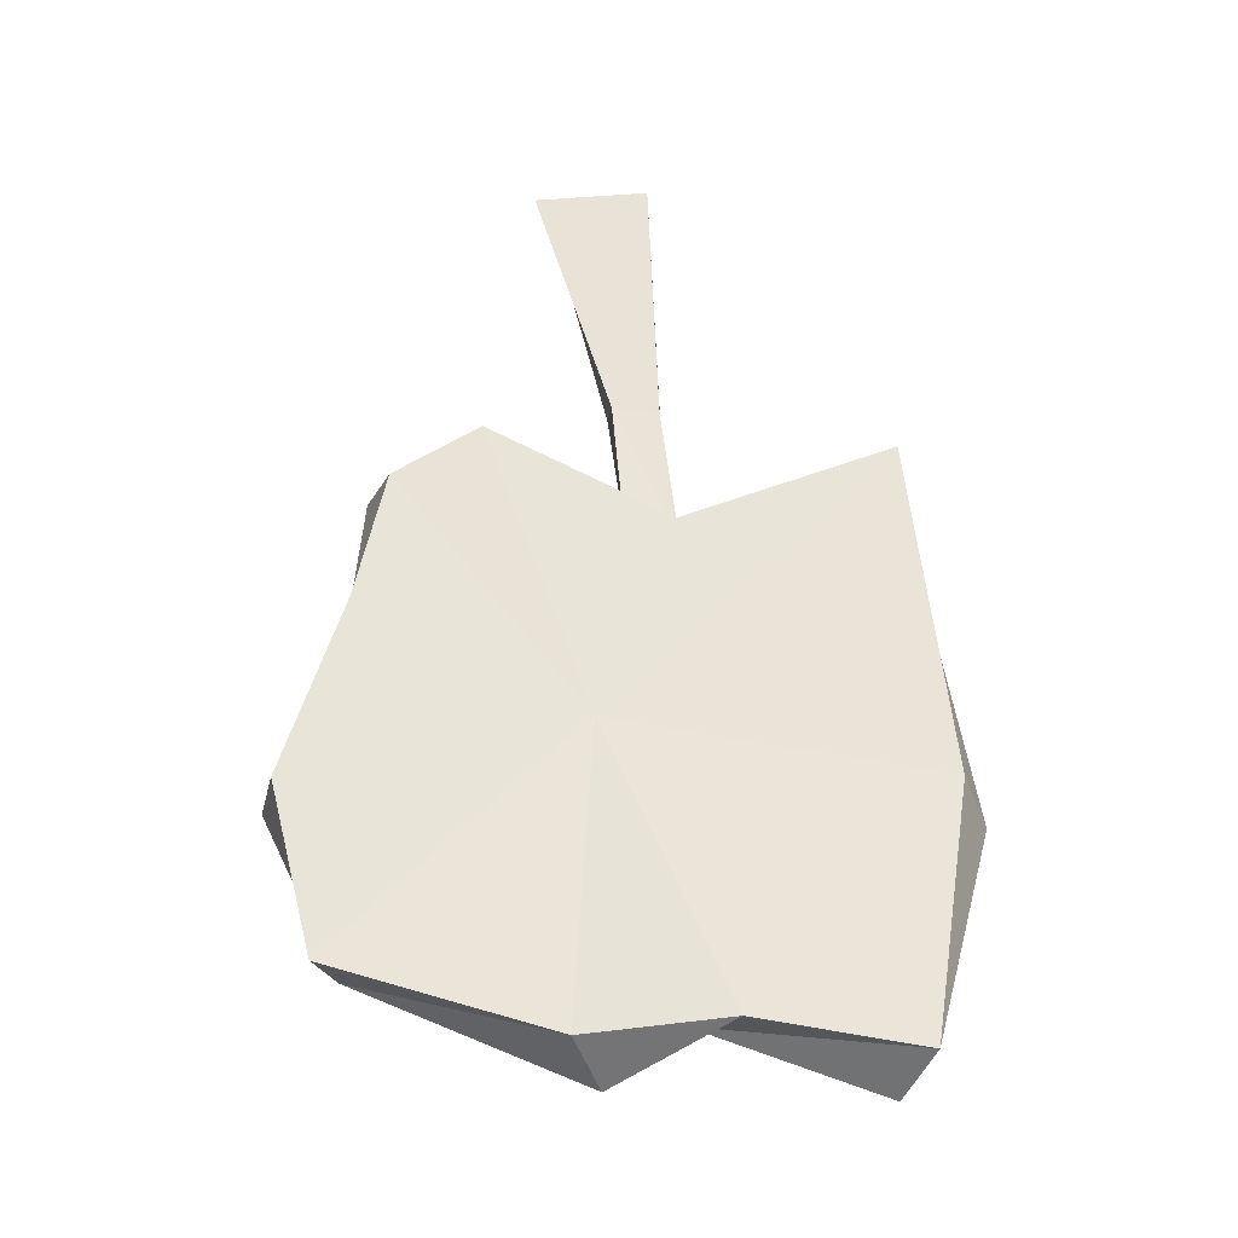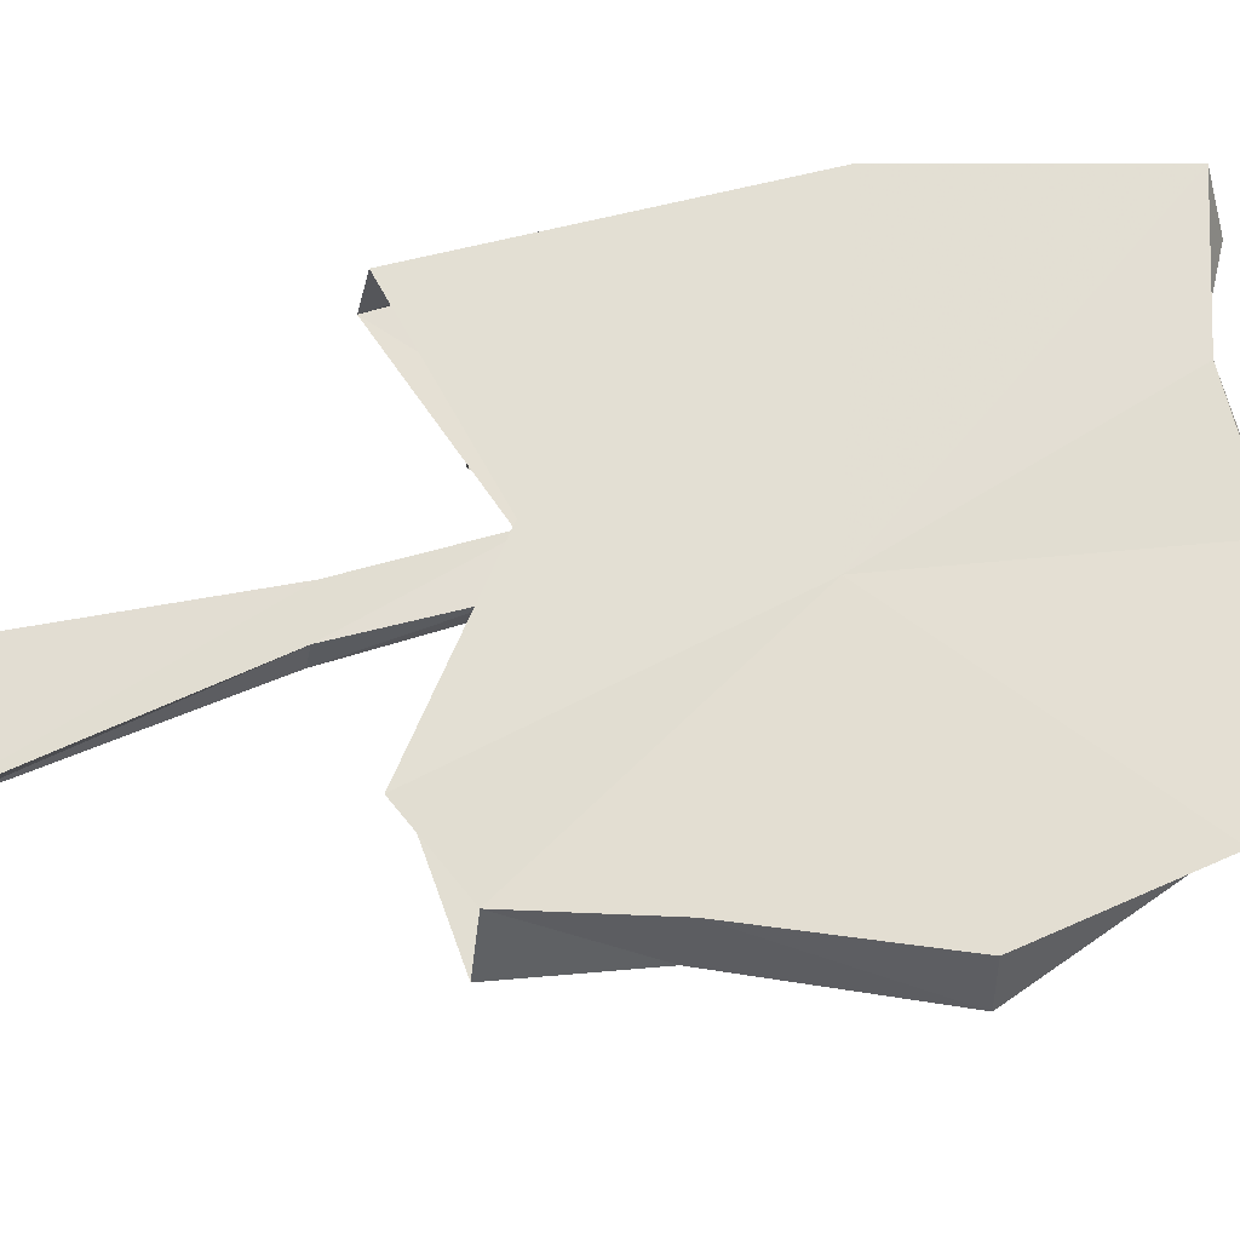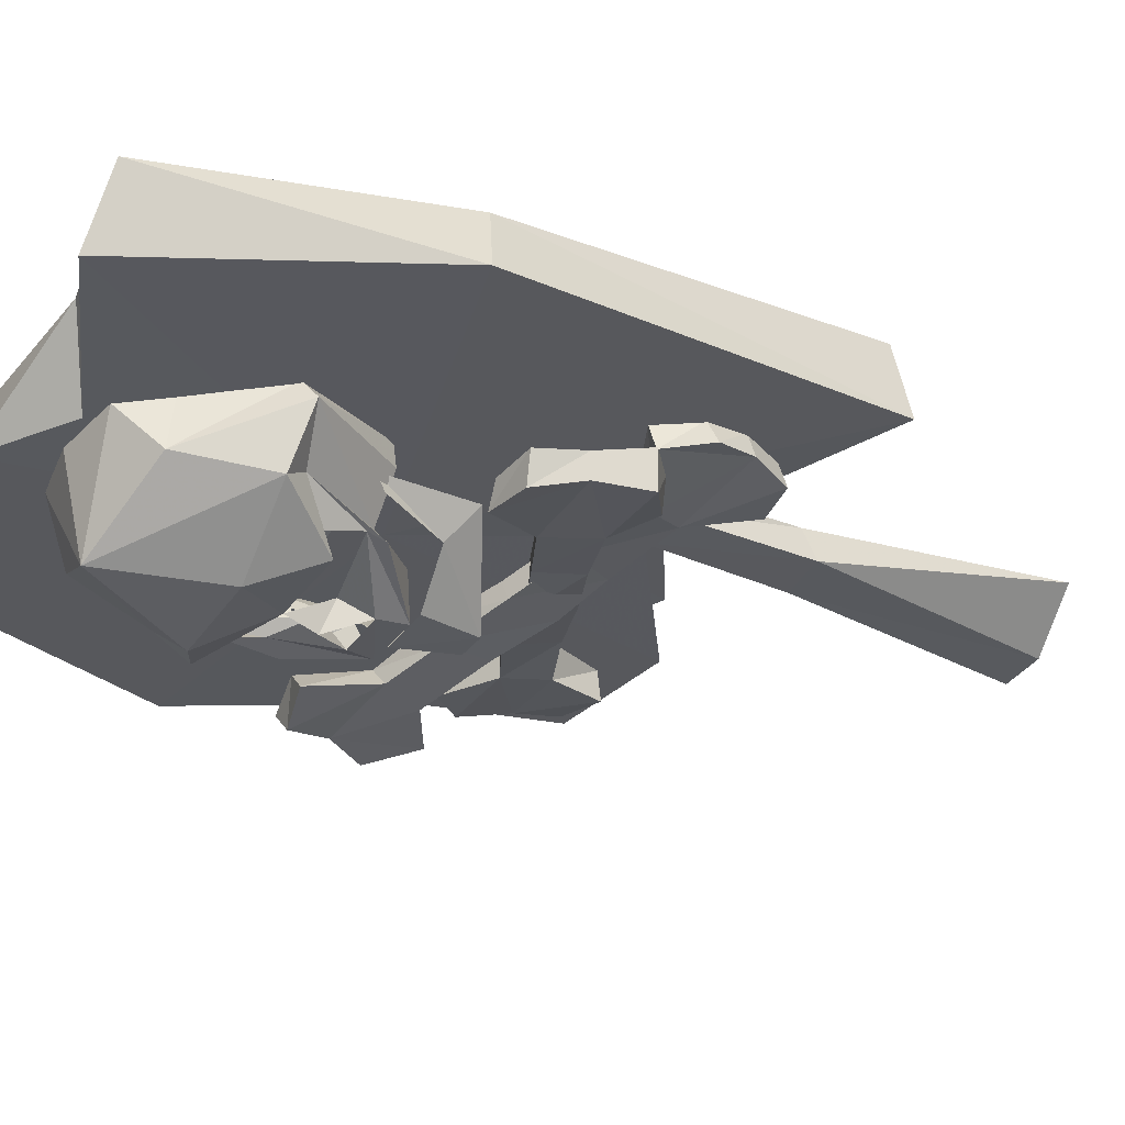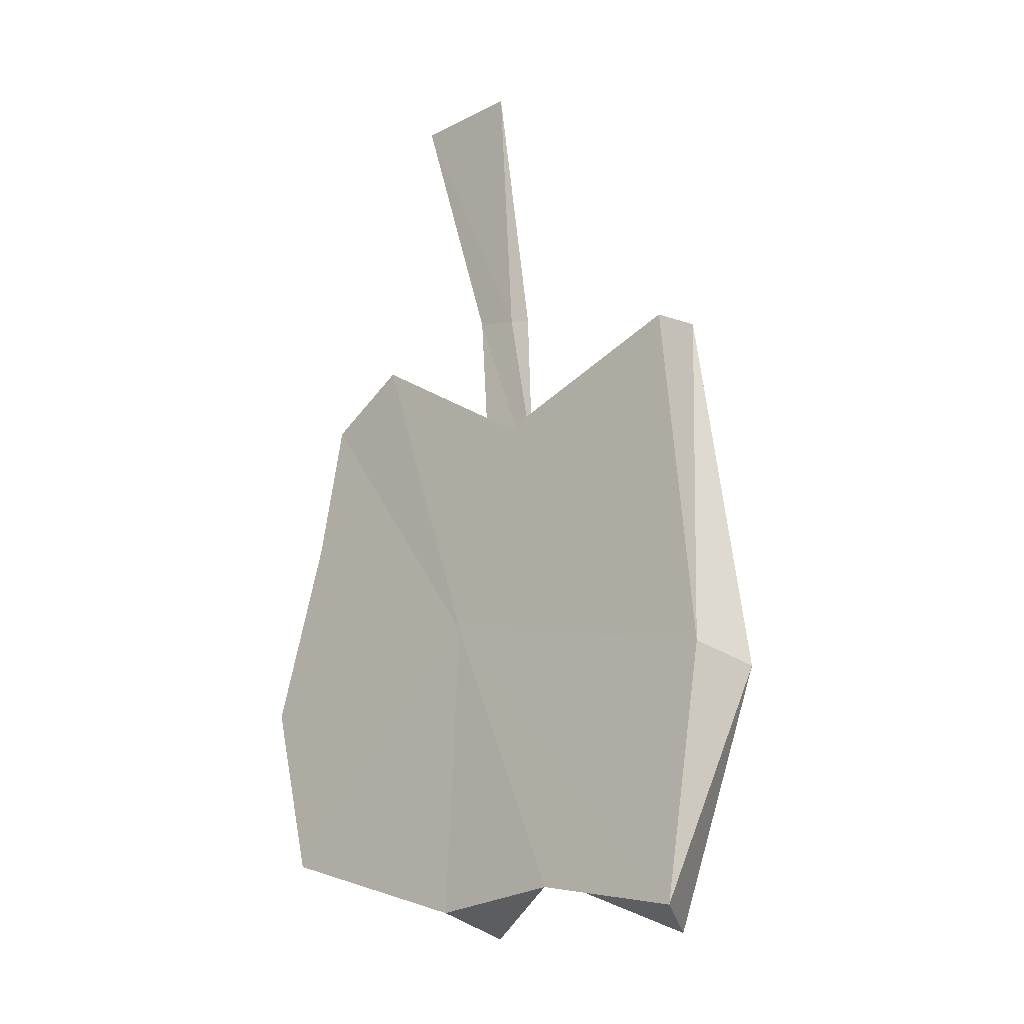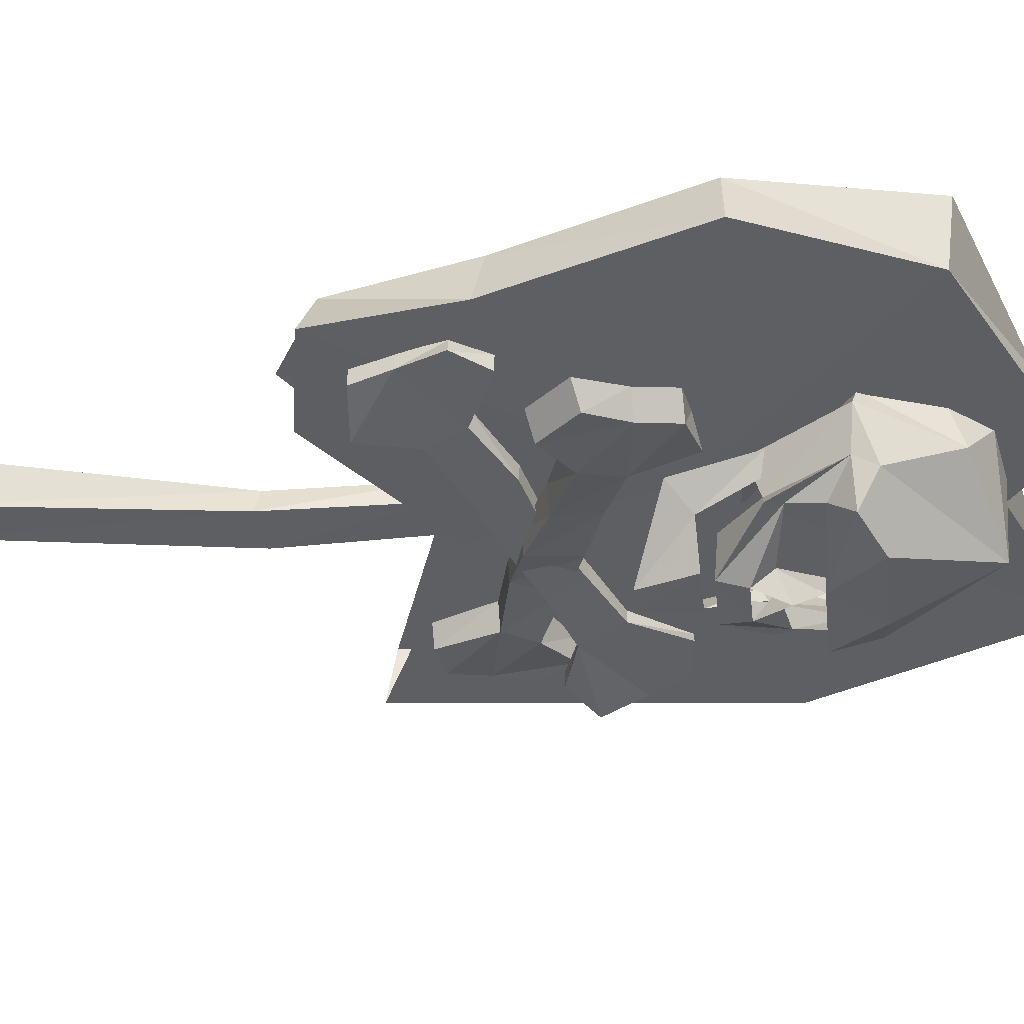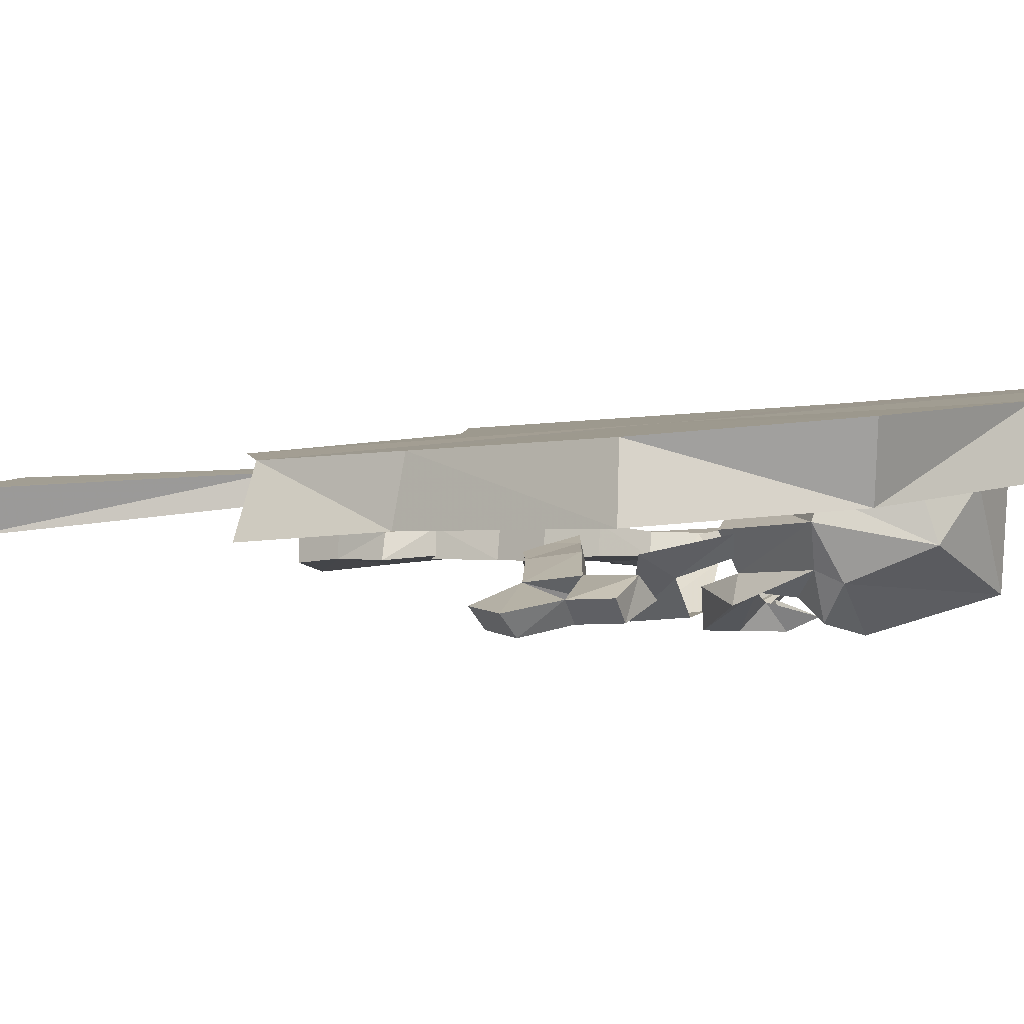
<metadata>
{"format":"obj","ext":"obj","renderer":"f3d","projection":"perspective","resolution":1024,"background":"white","views":[{"elev":-34.8,"azim":-8.8,"up":"+Y"},{"elev":55.5,"azim":-99.9,"up":"+Z"},{"elev":-18.9,"azim":59.3,"up":"+Z"},{"elev":-19.8,"azim":29.1,"up":"+Y"},{"elev":-52.4,"azim":-83.2,"up":"+Z"},{"elev":-8.7,"azim":-69.1,"up":"+Z"}]}
</metadata>
<code>
o object/danger_sign/2
v 6 -51 9
v 4 0 10
v -16 0 5
v -2 -49 7
v 9 -79 10
v 9 -79 6
v 7 -49 4
v -4 0 0
v -2 -48 2
v -12 0 -2
v 0 -75 8
v 1 -75 4
v 26 -140 6
v 29 -139 3
v 18 -123 4
v 19 -123 0
v 17 -125 -8
v 24 -138 -5
v 21 -125 -11
v 13 -118 -11
v 12 -117 -18
v 21 -128 -10
v 12 -122 -18
v 2 -117 -20
v 4 -122 -20
v -8 -128 -16
v -10 -125 -18
v -2 -118 -14
v -7 -125 -13
v -14 -138 -14
v -19 -139 -8
v -10 -123 -7
v 4 -122 0
v -18 -140 -4
v -11 -155 -11
v -13 -153 -3
v -7 -160 -2
v 7 -160 -16
v 4 -162 0
v 14 -160 3
v 20 -155 -4
v 18 -153 4
v 27 -142 -7
v 22 -133 -15
v 21 -134 -11
v 9 -105 -17
v 2 -115 -18
v 4 -105 -18
v -5 -115 -13
v -10 -111 -10
v -12 -126 -8
v -9 -125 -11
v 11 -115 -16
v 17 -115 -8
v 20 -111 -3
v 19 -126 -1
v 20 -125 -4
v 15 -142 -18
v -1 -142 -22
v 8 -133 -18
v -13 -142 -16
v -9 -138 -21
v -8 -134 -17
v 9 -126 -15
v 8 -128 -20
v 4 -126 -16
v 24 -95 -6
v 37 -105 -4
v 20 -103 -6
v 10 -98 -7
v 13 -91 -7
v 26 -95 -2
v 33 -92 -5
v 40 -97 -5
v 40 -97 1
v 37 -105 0
v 33 -112 -5
v 25 -113 -6
v 27 -113 -2
v 21 -103 -2
v 11 -98 -2
v 0 -93 -4
v -1 -93 -9
v 2 -86 -8
v 14 -91 -2
v 3 -86 -4
v -8 -82 -5
v -11 -90 -5
v -12 -90 -10
v -9 -82 -9
v 34 -112 0
v 34 -92 0
v -20 -77 -11
v -19 -77 -6
v -23 -84 -6
v -23 -84 -11
v -35 -75 -12
v -23 -67 -12
v -24 -67 -7
v -33 -68 -8
v -35 -75 -8
v -33 -68 -12
v -37 -83 -9
v -33 -89 -8
v -33 -89 -12
v -38 -83 -13
v 23 -83 -2
v 37 -80 4
v 26 -89 -2
v 14 -94 -5
v 10 -86 -6
v 20 -83 2
v 27 -72 0
v 34 -73 2
v 32 -73 6
v 35 -80 8
v 39 -87 4
v 35 -94 3
v 33 -94 7
v 22 -89 3
v 12 -94 -2
v 2 -98 -6
v 4 -98 -9
v 2 -89 -10
v 8 -86 -3
v 0 -89 -6
v -11 -94 -10
v -9 -102 -9
v -7 -102 -13
v -8 -94 -14
v 36 -87 8
v 24 -72 3
v -19 -99 -19
v -23 -98 -15
v -20 -106 -14
v -16 -106 -17
v -29 -108 -22
v -27 -94 -22
v -31 -93 -19
v -37 -100 -21
v -33 -108 -19
v -33 -101 -24
v -32 -115 -19
v -25 -116 -15
v -20 -117 -18
v -28 -115 -22
v -39 -64 2
v -44 -89 1
v -5 -114 10
v -24 -55 6
v 8 -76 13
v 44 -63 21
v 50 -127 22
v 46 -61 10
v 56 -130 12
v -2 -114 -1
v 8 -79 2
v -21 -58 -5
v -42 -62 -10
v -44 -87 -10
v -55 -123 -13
v -54 -123 -1
v -46 -155 1
v -8 -168 9
v 16 -166 15
v 43 -172 21
v 40 -175 9
v 10 -162 2
v -2 -172 -1
v -41 -153 -10
f 1 2 3
f 1 3 4
f 1 4 5
f 1 5 6
f 1 6 7
f 1 7 2
f 2 7 8
f 8 7 9
f 8 9 10
f 10 9 4
f 10 4 3
f 5 4 11
f 11 4 9
f 11 9 12
f 12 9 7
f 12 7 6
f 13 14 15
f 15 14 16
f 16 14 17
f 17 14 18
f 17 18 19
f 17 19 20
f 20 19 21
f 21 19 22
f 21 22 23
f 21 23 24
f 24 23 25
f 24 25 26
f 24 26 27
f 24 27 28
f 28 27 29
f 29 27 30
f 29 30 31
f 29 31 32
f 32 31 33
f 33 31 34
f 34 31 35
f 34 35 36
f 34 36 37
f 37 36 35
f 37 35 38
f 37 38 39
f 39 38 40
f 40 38 41
f 40 41 42
f 40 42 13
f 13 42 41
f 13 41 14
f 14 41 43
f 14 43 18
f 18 43 44
f 18 44 45
f 18 45 22
f 18 22 19
f 46 47 48
f 48 47 49
f 48 49 50
f 50 49 51
f 51 49 52
f 53 47 46
f 53 46 54
f 54 46 55
f 54 55 56
f 54 56 57
f 58 59 60
f 58 60 44
f 58 44 43
f 58 43 38
f 58 38 59
f 59 38 61
f 59 61 62
f 59 62 60
f 60 62 63
f 63 62 30
f 63 30 26
f 26 30 27
f 22 64 23
f 23 64 65
f 65 64 60
f 65 60 66
f 65 66 25
f 25 66 26
f 60 45 44
f 65 64 60
f 65 60 66
f 43 41 38
f 31 30 61
f 31 61 35
f 35 61 38
f 30 62 61
f 67 68 69
f 67 69 70
f 67 70 71
f 67 71 72
f 67 72 73
f 67 73 74
f 67 74 68
f 68 74 75
f 68 75 76
f 68 76 77
f 68 77 78
f 68 78 69
f 69 78 79
f 69 79 80
f 69 80 81
f 69 81 70
f 70 81 82
f 70 82 83
f 70 83 71
f 71 83 84
f 71 84 85
f 71 85 72
f 72 85 80
f 80 85 81
f 81 85 86
f 81 86 82
f 82 86 87
f 82 87 88
f 82 88 83
f 83 88 89
f 83 89 84
f 84 89 90
f 84 90 86
f 84 86 85
f 78 77 91
f 78 91 79
f 79 91 80
f 80 91 76
f 76 91 77
f 72 92 73
f 73 92 74
f 74 92 75
f 75 92 76
f 76 92 72
f 90 87 86
f 87 90 93
f 87 93 94
f 87 94 88
f 88 94 95
f 88 95 89
f 89 95 96
f 89 96 90
f 90 96 93
f 93 96 94
f 94 96 95
f 96 97 93
f 93 97 98
f 93 98 99
f 93 99 94
f 94 99 100
f 94 100 101
f 101 100 102
f 101 102 97
f 101 97 103
f 101 103 104
f 101 104 95
f 95 104 105
f 95 105 96
f 96 105 106
f 96 106 97
f 97 106 103
f 103 106 104
f 104 106 105
f 98 102 100
f 98 100 99
f 97 102 98
f 107 108 109
f 107 109 110
f 107 110 111
f 107 111 112
f 107 112 113
f 107 113 114
f 107 114 108
f 108 114 115
f 108 115 116
f 108 116 117
f 108 117 118
f 108 118 109
f 109 118 119
f 109 119 120
f 109 120 121
f 109 121 110
f 110 121 122
f 110 122 123
f 110 123 111
f 111 123 124
f 111 124 125
f 111 125 112
f 112 125 120
f 120 125 121
f 121 125 126
f 121 126 122
f 122 126 127
f 122 127 128
f 122 128 123
f 123 128 129
f 123 129 124
f 124 129 130
f 124 130 126
f 124 126 125
f 118 117 131
f 118 131 119
f 119 131 120
f 120 131 116
f 116 131 117
f 112 132 113
f 113 132 114
f 114 132 115
f 115 132 116
f 116 132 112
f 130 127 126
f 127 130 133
f 127 133 134
f 127 134 128
f 128 134 135
f 128 135 129
f 129 135 136
f 129 136 130
f 130 136 133
f 133 136 134
f 134 136 135
f 136 137 133
f 133 137 138
f 133 138 139
f 133 139 134
f 134 139 140
f 134 140 141
f 141 140 142
f 141 142 137
f 141 137 143
f 141 143 144
f 141 144 135
f 135 144 145
f 135 145 136
f 136 145 146
f 136 146 137
f 137 146 143
f 143 146 144
f 144 146 145
f 138 142 140
f 138 140 139
f 137 142 138
f 147 148 149
f 147 149 150
f 150 149 151
f 151 149 152
f 152 149 153
f 152 153 154
f 154 153 155
f 154 155 156
f 154 156 157
f 157 156 158
f 158 156 159
f 159 156 160
f 159 160 147
f 147 160 148
f 148 160 161
f 148 161 162
f 148 162 149
f 149 162 163
f 149 163 164
f 149 164 165
f 149 165 166
f 149 166 153
f 153 166 155
f 155 166 167
f 155 167 156
f 156 167 168
f 156 168 169
f 156 169 170
f 156 170 161
f 156 161 160
f 168 167 166
f 168 166 165
f 168 165 169
f 169 165 164
f 169 164 170
f 170 164 163
f 170 163 162
f 170 162 161

</code>
